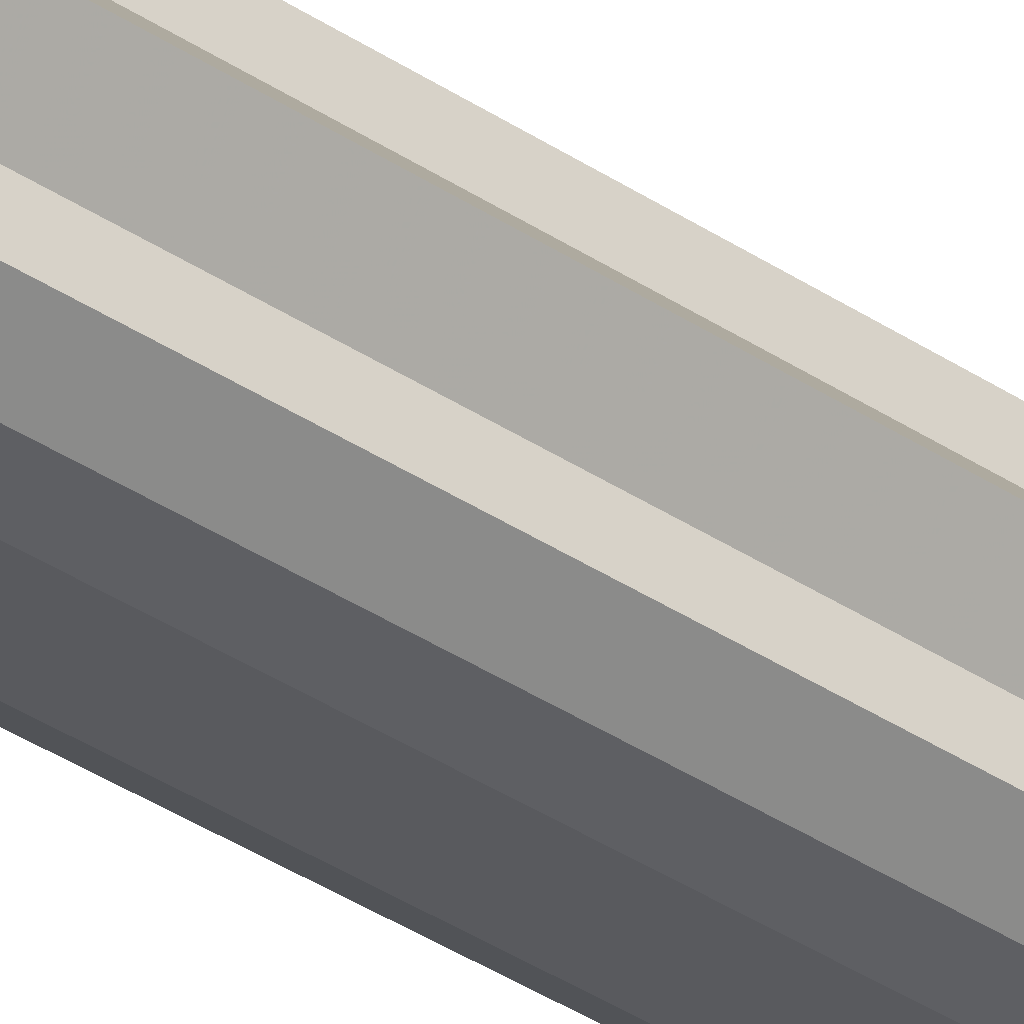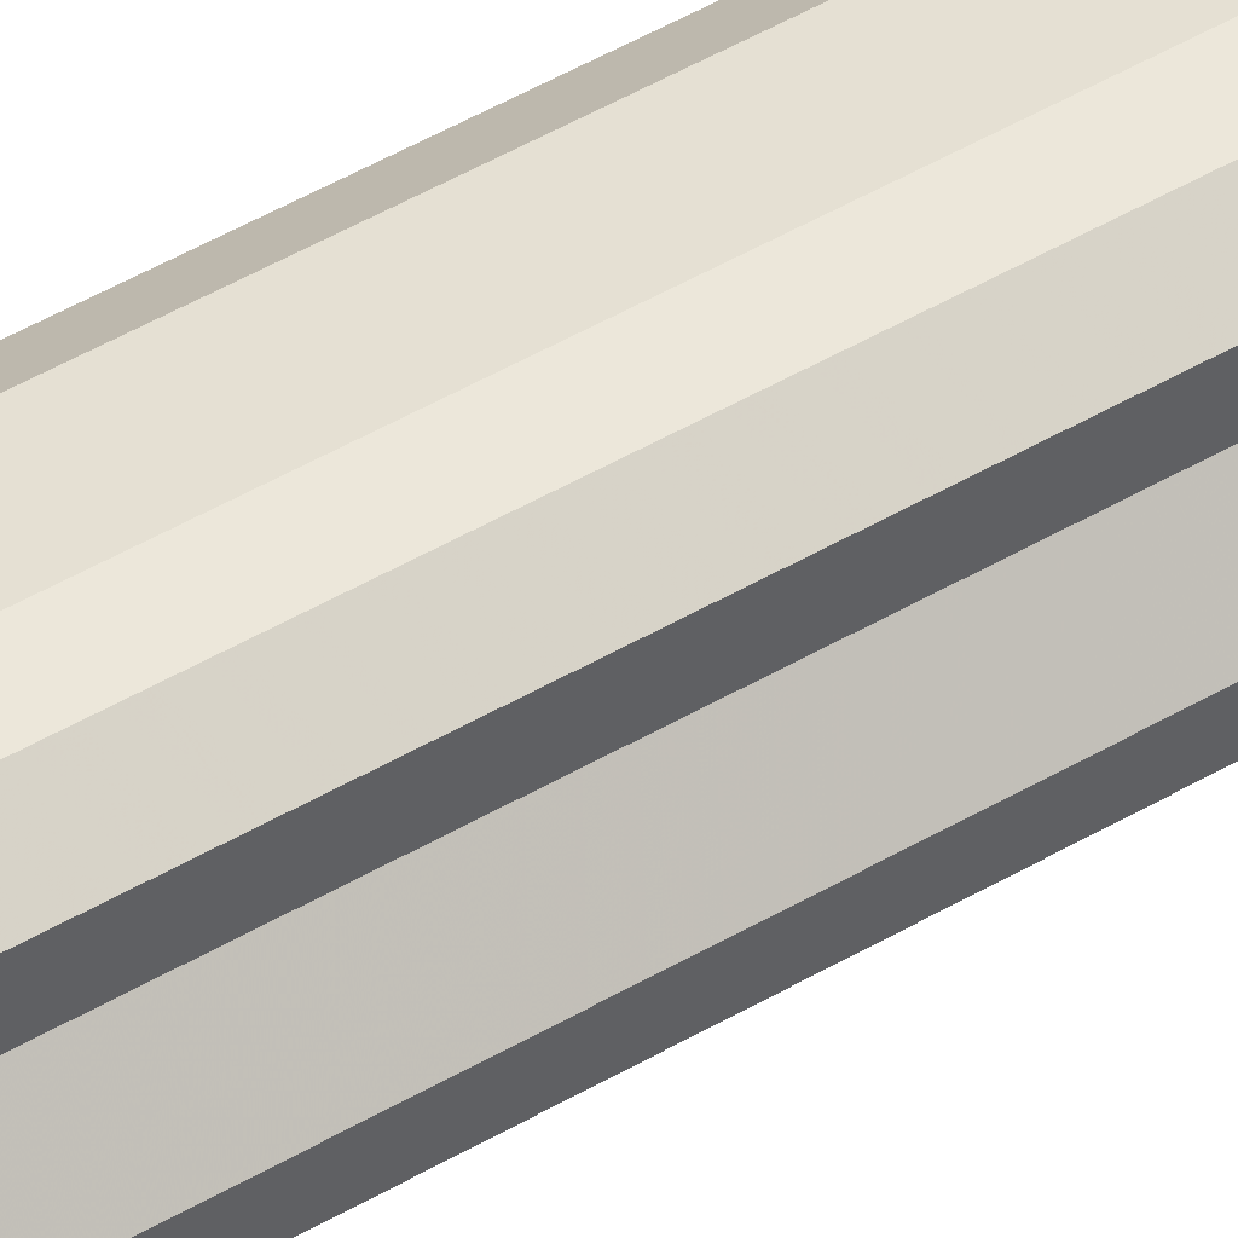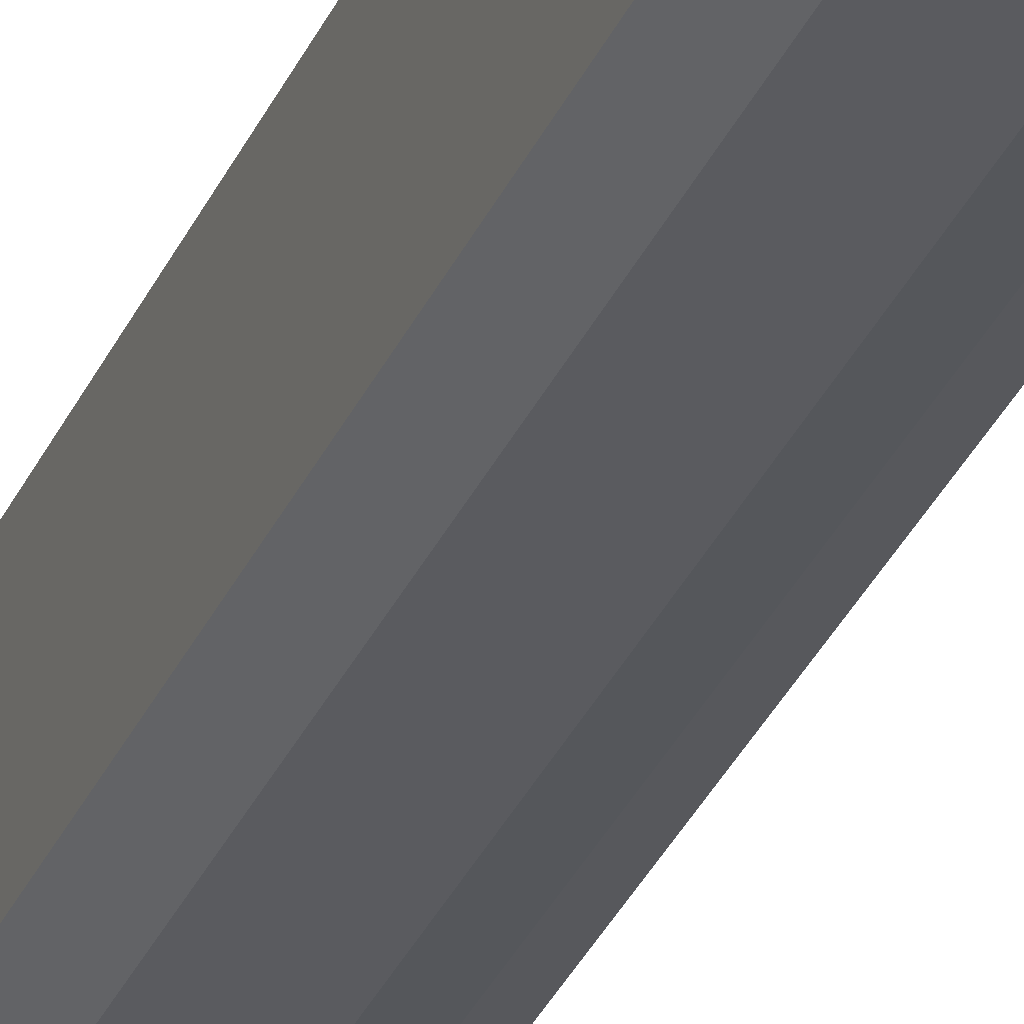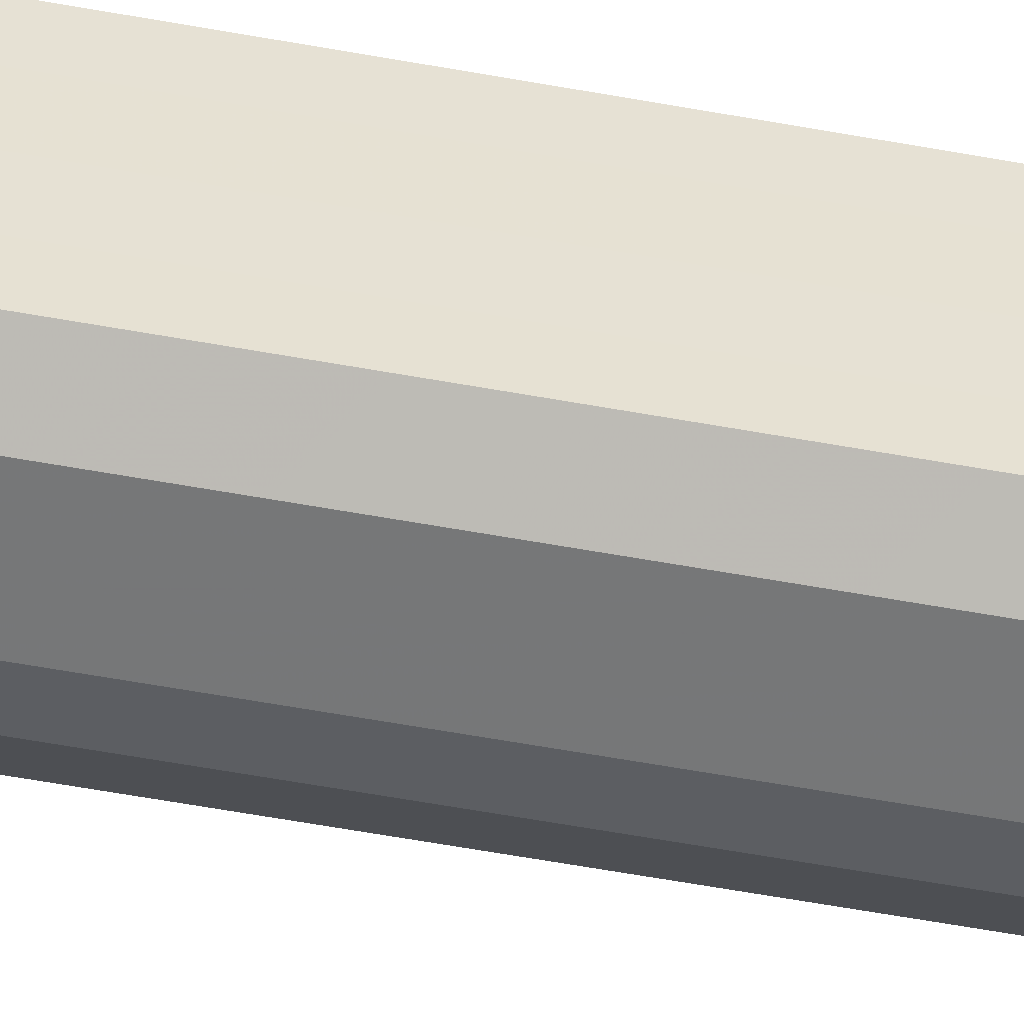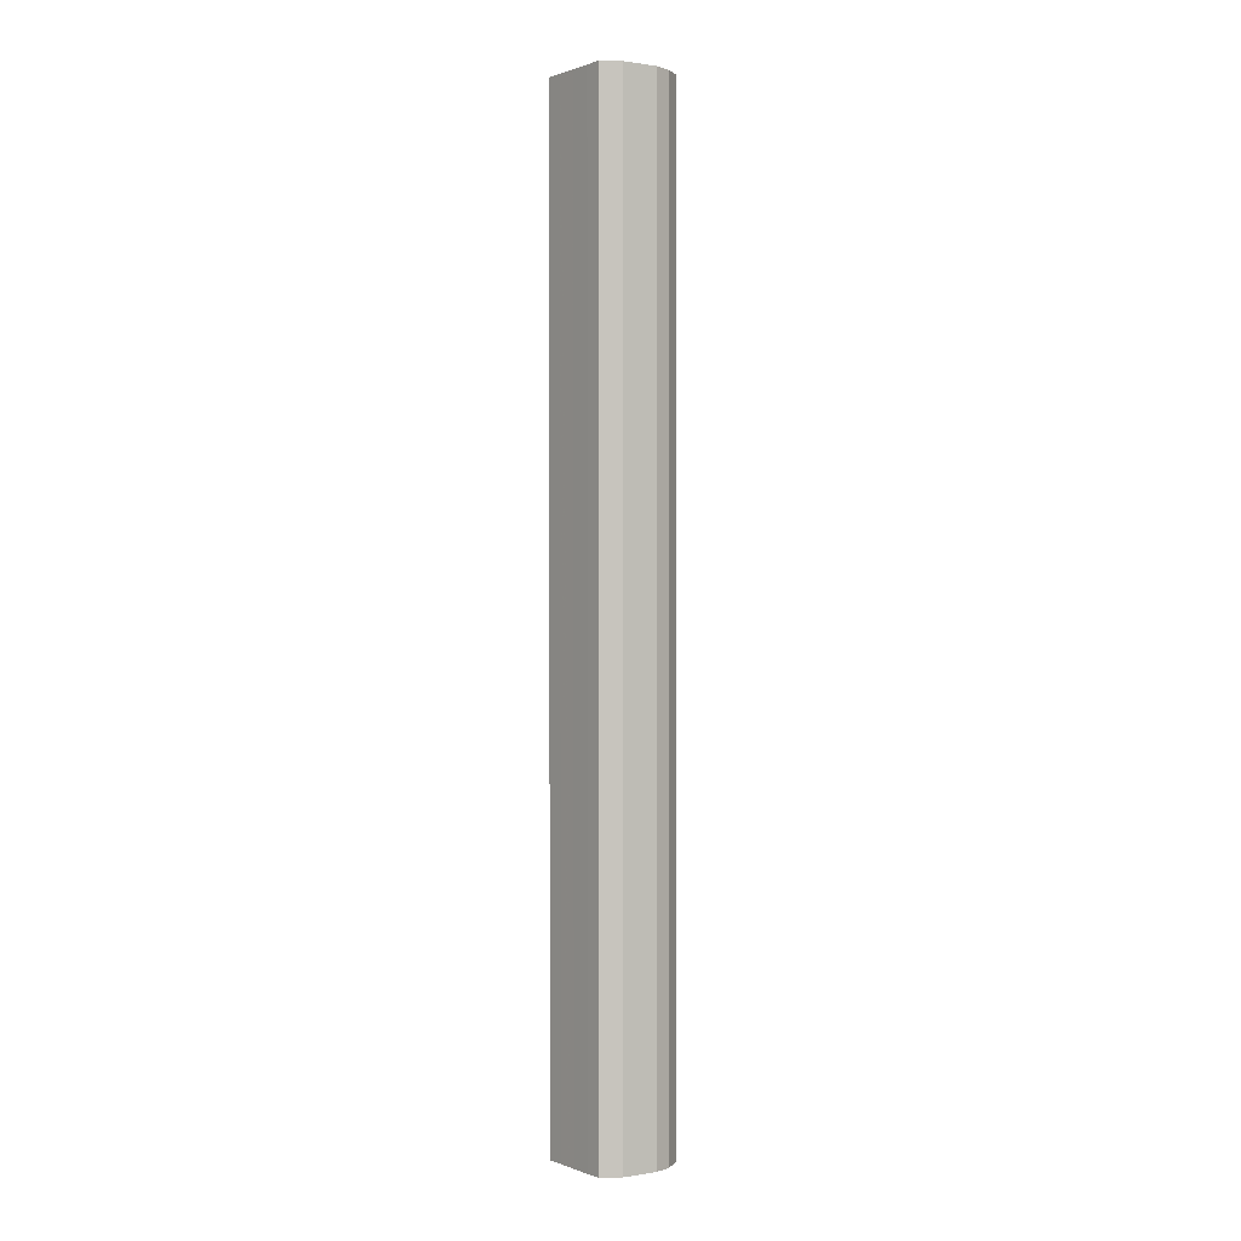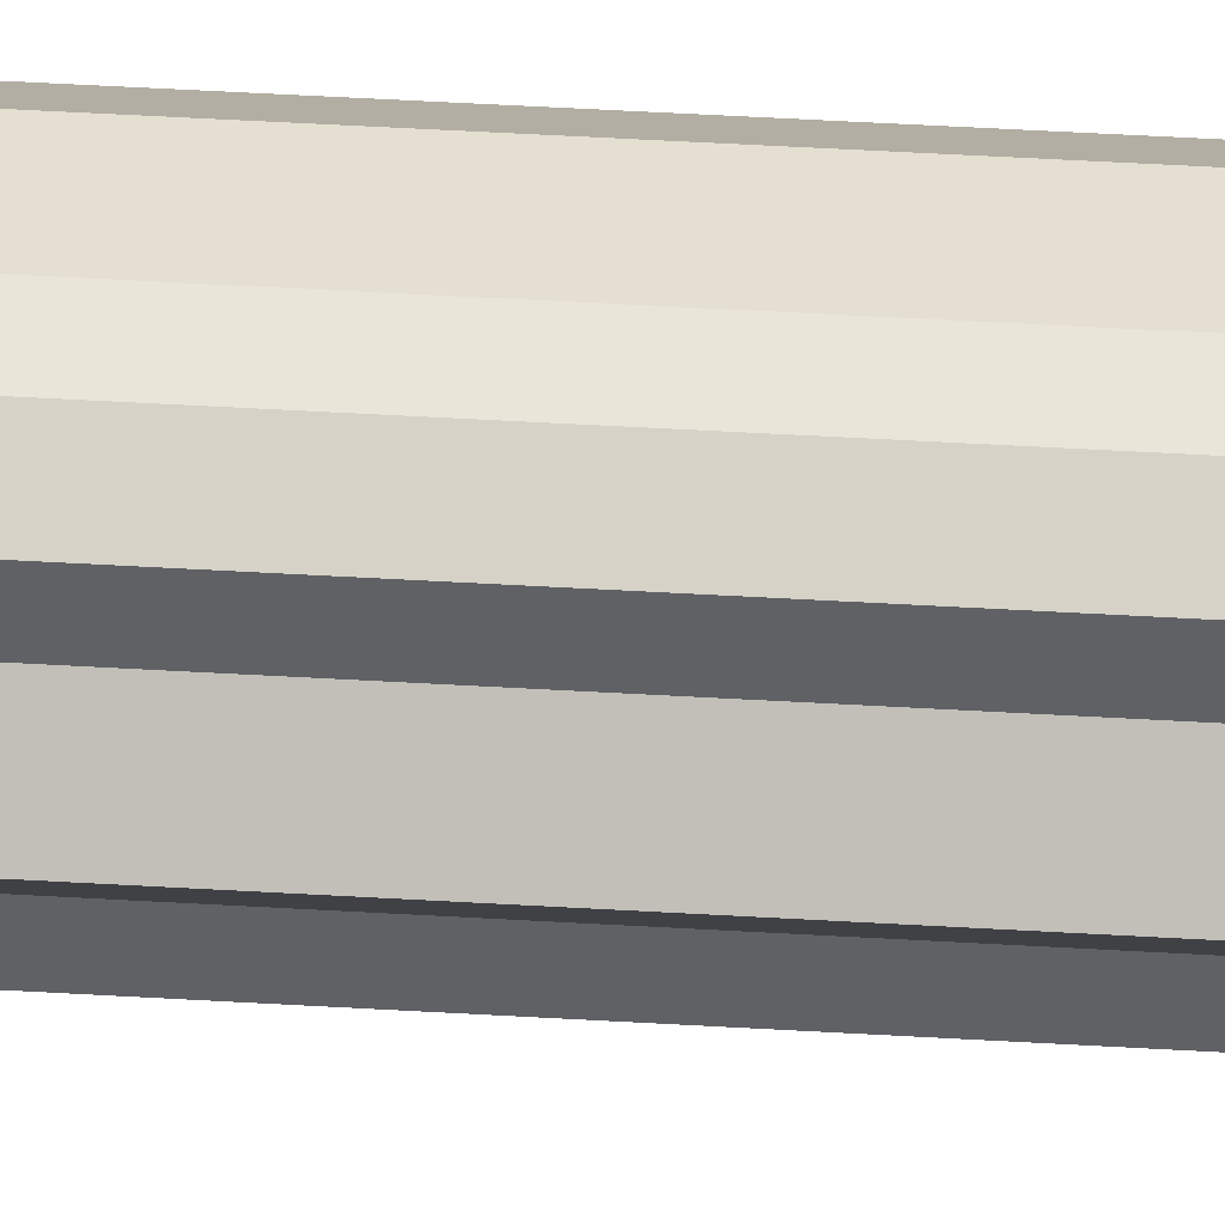
<metadata>
{"format":"obj","ext":"obj","renderer":"f3d","projection":"perspective","resolution":1024,"background":"white","views":[{"elev":-37.0,"azim":49.2,"up":"+Z"},{"elev":45.3,"azim":55.4,"up":"+Z"},{"elev":-31.3,"azim":-20.4,"up":"+Z"},{"elev":-50.5,"azim":-101.8,"up":"+Z"},{"elev":0.7,"azim":-37.2,"up":"+Y"},{"elev":43.9,"azim":94.1,"up":"+Z"}]}
</metadata>
<code>
o 2371
v 2246 1879 19.1
v 2246 1879 19.1
v 2246 1880 19.1
v 2246 1879 19.11
v 2246 1880 19.1
v 2246 1879 19.1
v 2246 1880 19.1
v 2246 1879 19.12
v 2246 1880 19.11
v 2246 1879 19.11
v 2246 1880 19.11
v 2246 1879 19.13
v 2246 1880 19.12
v 2246 1879 19.12
v 2246 1880 19.12
v 2246 1879 19.14
v 2246 1880 19.13
v 2246 1879 19.13
v 2246 1880 19.13
v 2246 1879 19.15
v 2246 1880 19.14
v 2246 1879 19.16
v 2246 1880 19.15
v 2246 1879 19.12
v 2246 1880 19.12
v 2246 1879 19.16
v 2246 1880 19.16
v 2246 1879 19.16
v 2246 1880 19.16
v 2246 1879 19.11
v 2246 1880 19.11
v 2246 1879 19.15
v 2246 1880 19.16
v 2246 1879 19.14
v 2246 1880 19.15
v 2246 1879 19.13
v 2246 1880 19.14
v 2246 1879 19.1
v 2246 1880 19.1
v 2246 1879 19.1
v 2246 1880 19.1
v 2246 1879 19.1
v 2246 1880 19.1
v 2246 1879 19.11
v 2246 1880 19.11
v 2246 1879 19.12
v 2246 1880 19.12
v 2246 1879 19.13
v 2246 1880 19.13
v 2246 1879 19.14
v 2246 1880 19.14
v 2246 1879 19.15
v 2246 1880 19.15
v 2246 1879 19.16
v 2246 1880 19.16
v 2246 1879 19.16
v 2246 1880 19.16
v 2246 1879 19.16
v 2246 1880 19.16
v 2246 1879 19.15
v 2246 1880 19.15
v 2246 1879 19.14
v 2246 1880 19.14
v 2246 1879 19.13
v 2246 1880 19.13
v 2246 1879 19.13
v 2246 1879 19.14
v 2246 1879 19.12
v 2246 1879 19.15
v 2246 1879 19.11
v 2246 1879 19.16
v 2246 1879 19.1
v 2246 1879 19.16
v 2246 1879 19.1
v 2246 1879 19.16
v 2246 1879 19.1
v 2246 1879 19.15
v 2246 1879 19.11
v 2246 1879 19.14
v 2246 1879 19.12
v 2246 1879 19.13
v 2246 1880 19.13
v 2246 1880 19.1
v 2246 1880 19.1
v 2246 1880 19.1
v 2246 1880 19.11
v 2246 1880 19.11
v 2246 1880 19.12
v 2246 1880 19.12
v 2246 1880 19.13
v 2246 1880 19.13
v 2246 1880 19.14
v 2246 1880 19.14
v 2246 1880 19.15
v 2246 1880 19.15
v 2246 1880 19.16
v 2246 1880 19.16
v 2246 1880 19.16
f 1 2 3
f 2 4 5
f 6 1 7
f 4 8 9
f 10 6 11
f 8 12 13
f 14 10 15
f 12 16 17
f 18 14 19
f 16 20 21
f 20 22 23
f 19 24 25
f 22 26 27
f 26 28 29
f 25 30 31
f 28 32 33
f 32 34 35
f 34 36 37
f 31 38 39
f 39 40 41
f 41 42 43
f 43 44 45
f 45 46 47
f 47 48 49
f 49 50 51
f 51 52 53
f 53 54 55
f 55 56 57
f 57 58 59
f 59 60 61
f 61 62 63
f 63 64 65
f 66 64 67
f 66 68 64
f 66 67 69
f 66 70 68
f 66 69 71
f 66 72 70
f 66 71 73
f 66 74 72
f 66 73 75
f 66 76 74
f 66 75 77
f 66 78 76
f 66 77 79
f 66 80 78
f 66 79 81
f 66 81 80
f 82 83 84
f 82 85 83
f 82 84 86
f 82 87 85
f 82 86 88
f 82 89 87
f 82 88 90
f 82 91 89
f 82 90 92
f 82 93 91
f 82 92 94
f 82 95 93
f 82 94 96
f 82 97 95
f 82 96 98
f 82 98 97

</code>
